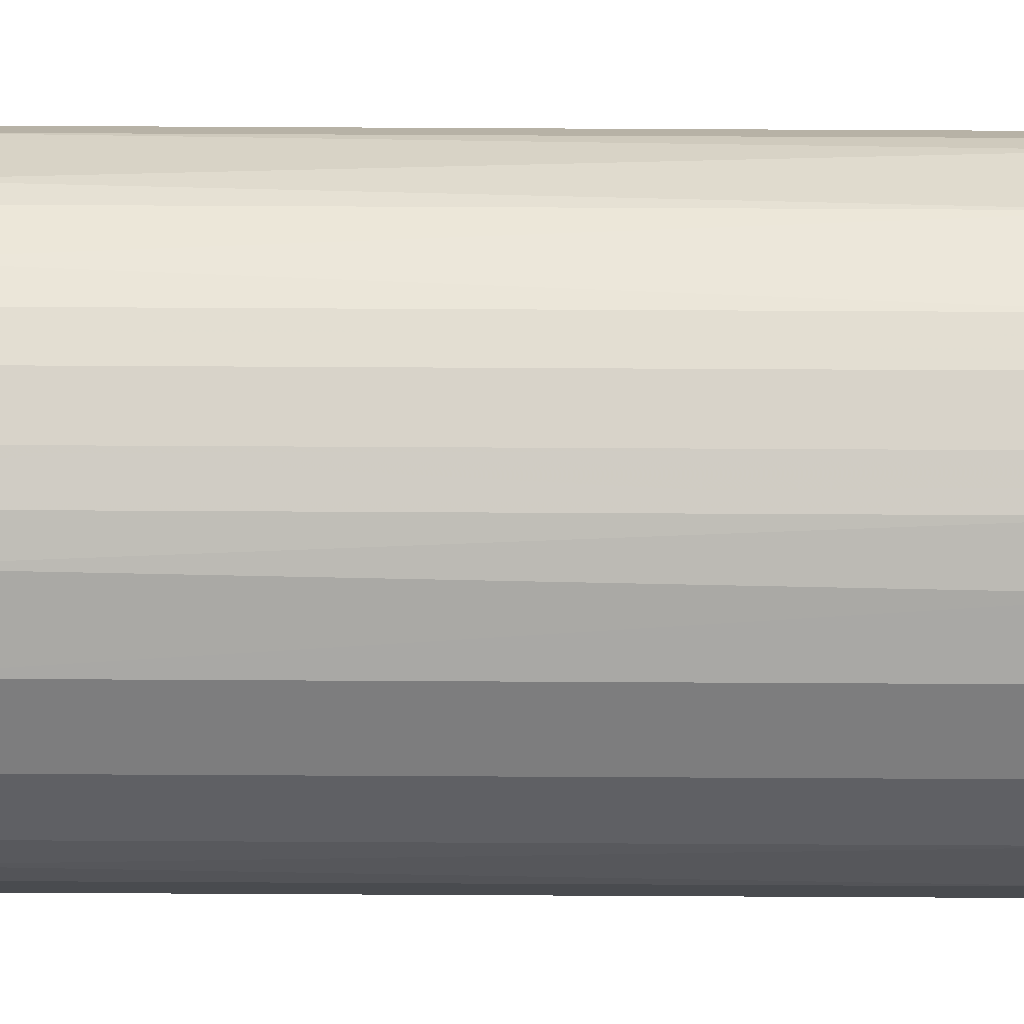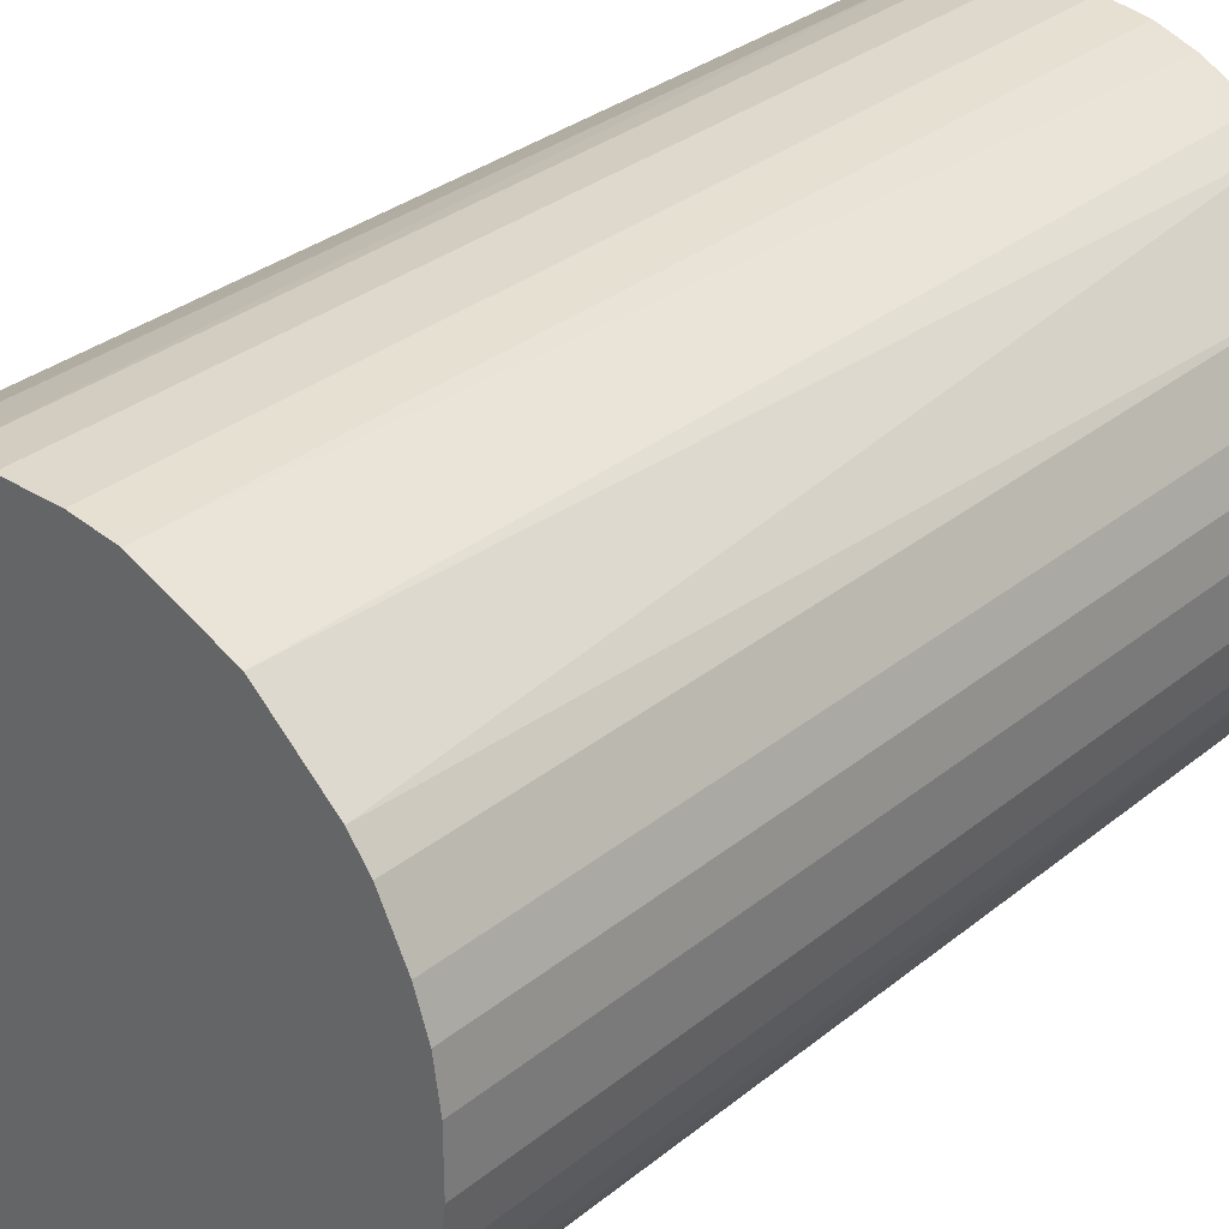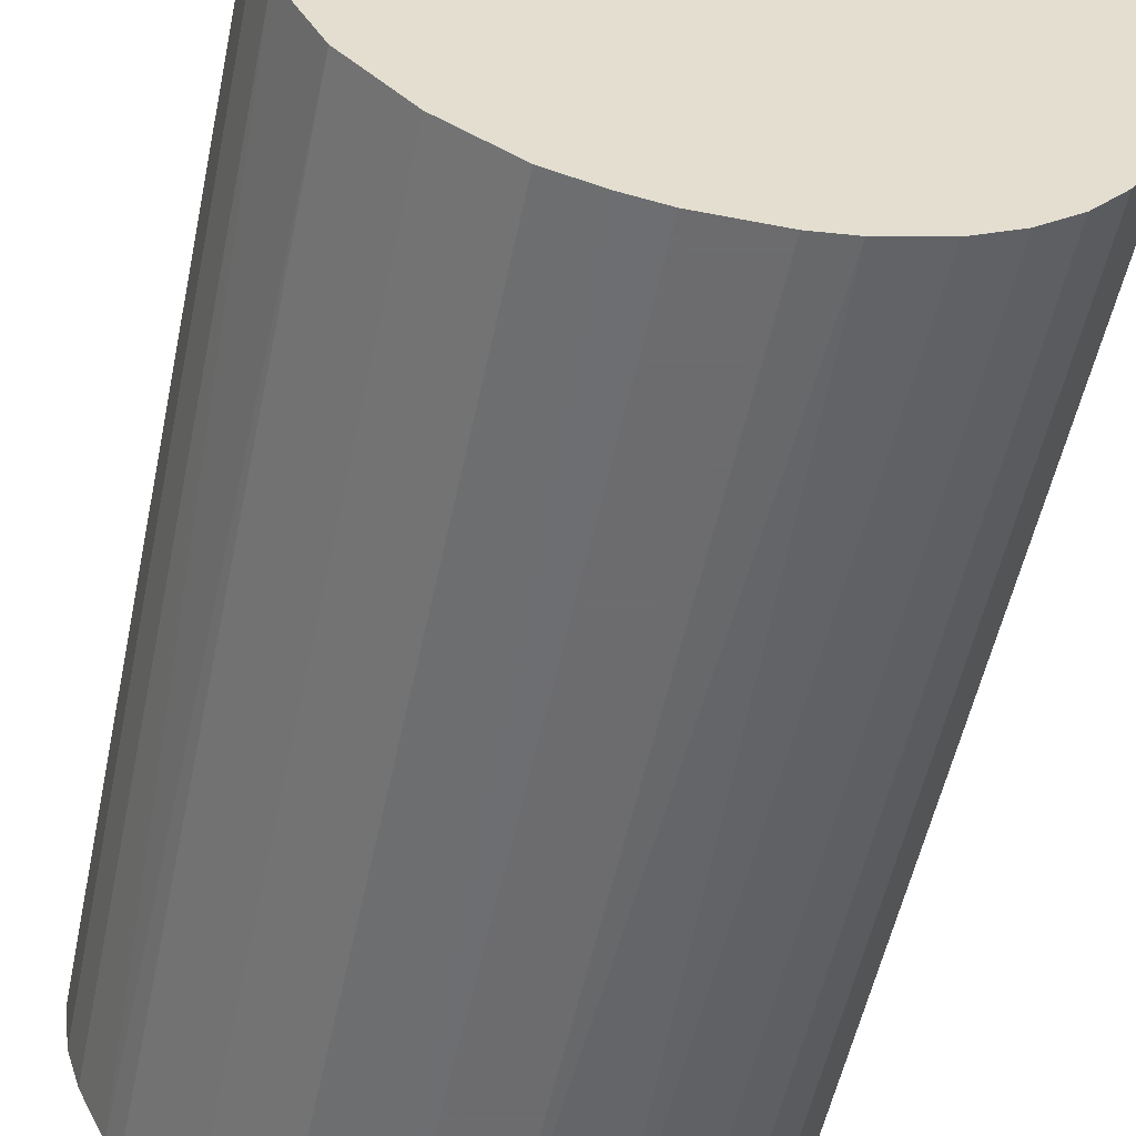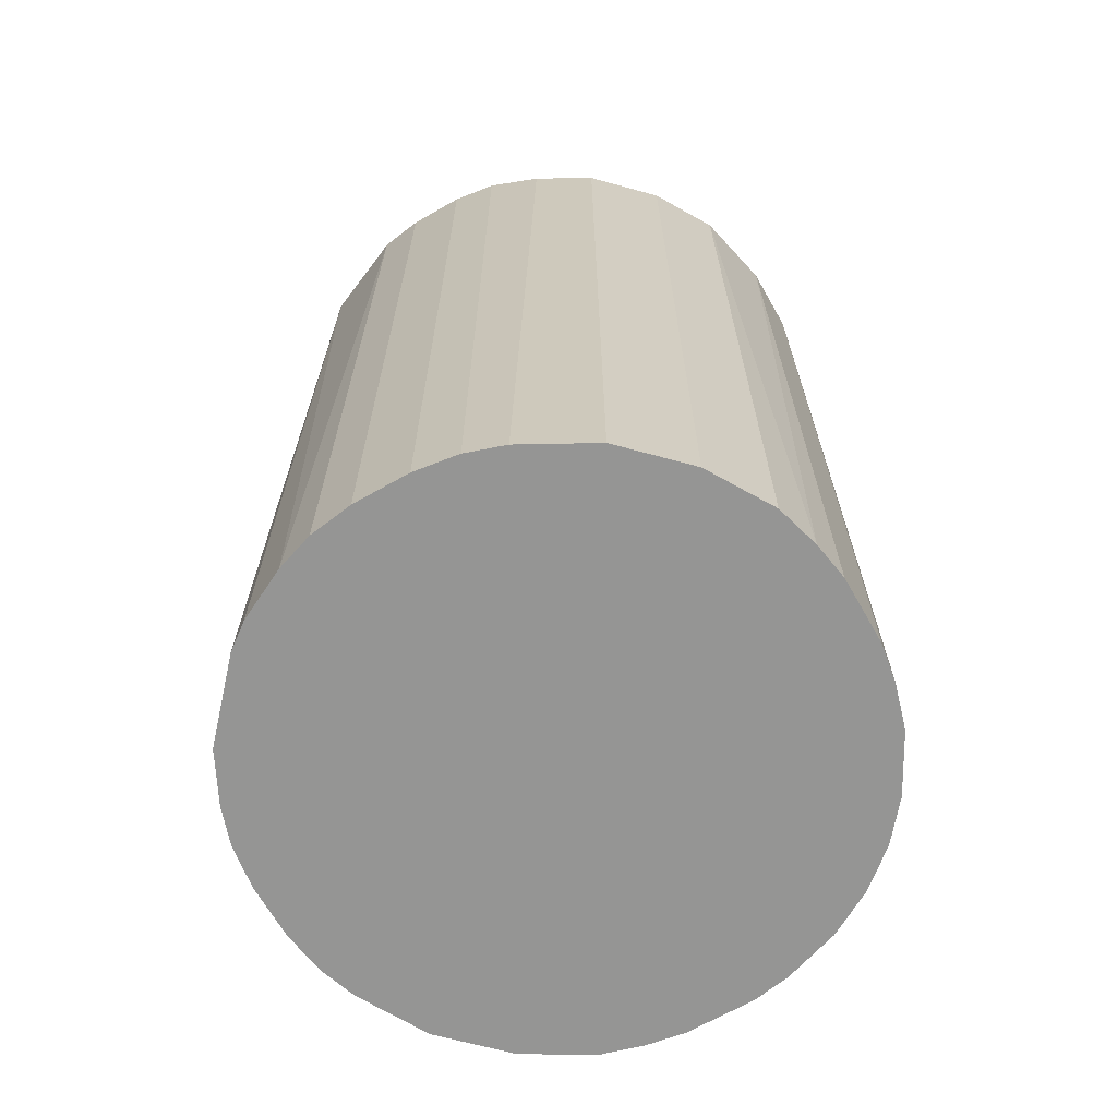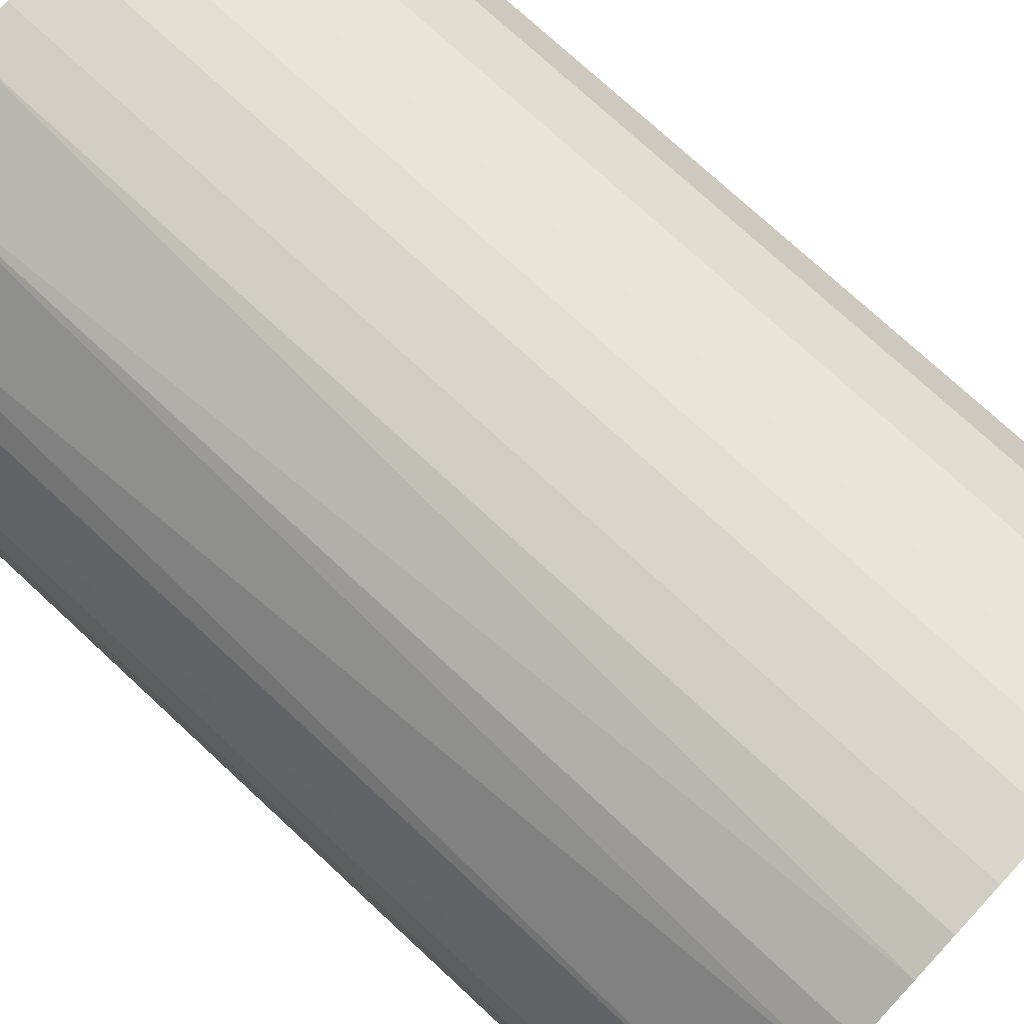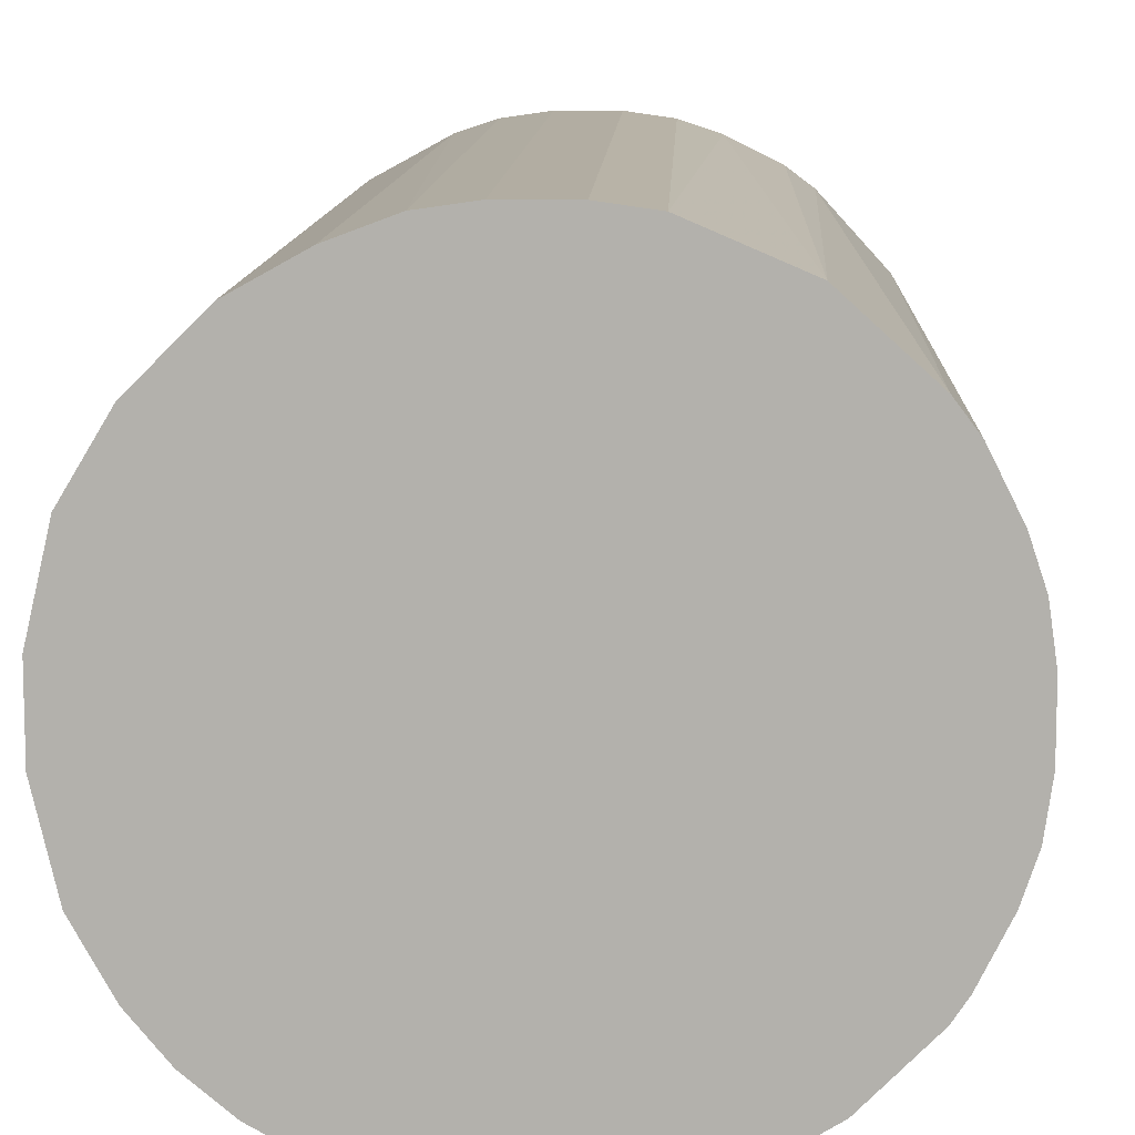
<metadata>
{"format":"obj","ext":"obj","renderer":"f3d","projection":"perspective","resolution":1024,"background":"white","views":[{"elev":75.9,"azim":-89.7,"up":"+Y"},{"elev":32.0,"azim":41.7,"up":"+Y"},{"elev":-53.8,"azim":168.2,"up":"+Y"},{"elev":-67.4,"azim":-150.3,"up":"+Z"},{"elev":74.3,"azim":132.9,"up":"+Y"},{"elev":10.6,"azim":2.1,"up":"+Y"}]}
</metadata>
<code>
o convex_0
v 0.002323 0.02371 0.03743
v -0.002768 -0.02365 -0.03743
v -0.005823 -0.02314 -0.03743
v 0.005889 0.0232 -0.03743
v 0.0232 -0.005823 0.03743
v -0.02365 -0.002763 0.03743
v -0.02212 0.009449 -0.03743
v 0.0232 0.005888 -0.03743
v -0.002768 -0.02365 0.03743
v 0.01455 -0.01906 -0.03743
v 0.01862 0.01505 0.03743
v -0.01448 0.01913 0.03743
v -0.01957 -0.01397 -0.03743
v -0.008878 0.02218 -0.03743
v 0.009454 -0.02212 0.03743
v -0.01703 -0.01702 0.03743
v 0.02218 -0.008878 -0.03743
v 0.01506 0.01862 -0.03743
v -0.02212 0.009449 0.03743
v 0.01913 -0.01448 0.03743
v -0.02365 -0.002763 -0.03743
v 0.0232 0.005888 0.03743
v 0.01302 0.02014 0.03743
v 0.005889 -0.02314 -0.03743
v -0.01906 0.01454 -0.03743
v -0.02212 -0.009384 0.03743
v -0.005823 0.0232 0.03743
v -0.0104 -0.02161 -0.03743
v -0.009388 -0.02212 0.03743
v -0.002258 0.02371 -0.03743
v 0.02015 0.01302 -0.03743
v 0.02371 -0.002258 -0.03743
v -0.02365 0.002828 -0.03743
v 0.01913 -0.01448 -0.03743
v -0.01448 0.01913 -0.03743
v 0.002833 -0.02365 0.03743
v -0.01397 -0.01957 -0.03743
v -0.02212 -0.009384 -0.03743
v -0.01906 0.01454 0.03743
v 0.01455 -0.01906 0.03743
v -0.02365 0.002828 0.03743
v 0.02371 0.002323 0.03743
v 0.005889 0.0232 0.03743
v 0.02218 0.008944 0.03743
v 0.008944 0.02218 -0.03743
v 0.009454 -0.02212 -0.03743
v -0.01397 -0.01957 0.03743
v -0.01957 -0.01397 0.03743
v 0.02015 -0.01295 0.03743
v -0.009898 0.02167 0.03743
v -0.01703 -0.01702 -0.03743
v 0.002833 -0.02365 -0.03743
v -0.02314 0.005884 -0.03743
v -0.02314 -0.005818 -0.03743
v 0.002323 0.02371 -0.03743
v -0.002258 0.02371 0.03743
v 0.02371 -0.002258 0.03743
v 0.02371 0.002323 -0.03743
v 0.02015 0.01302 0.03743
v -0.005823 0.0232 -0.03743
v 0.0232 -0.005823 -0.03743
v 0.01302 0.02014 -0.03743
v 0.02218 -0.008878 0.03743
v 0.02218 0.008944 -0.03743
f 31 44 64
f 2 3 4
f 5 1 6
f 4 3 7
f 2 4 8
f 3 2 9
f 5 6 9
f 2 8 10
f 1 5 11
f 6 1 12
f 7 3 13
f 4 7 14
f 5 9 15
f 9 6 16
f 10 8 17
f 8 4 18
f 6 12 19
f 5 15 20
f 7 13 21
f 11 5 22
f 1 11 23
f 11 18 23
f 2 10 24
f 14 7 25
f 7 19 25
f 16 6 26
f 12 1 27
f 13 3 28
f 3 9 29
f 9 16 29
f 28 3 29
f 4 14 30
f 8 18 31
f 18 11 31
f 17 8 32
f 21 6 33
f 7 21 33
f 10 17 34
f 20 10 34
f 14 25 35
f 25 12 35
f 9 2 36
f 15 9 36
f 24 15 36
f 13 28 37
f 21 13 38
f 13 26 38
f 19 12 39
f 12 25 39
f 25 19 39
f 15 10 40
f 20 15 40
f 10 20 40
f 6 19 41
f 33 6 41
f 22 5 42
f 8 22 42
f 4 1 43
f 1 23 43
f 22 8 44
f 11 22 44
f 18 4 45
f 4 43 45
f 43 23 45
f 10 15 46
f 24 10 46
f 15 24 46
f 29 16 47
f 28 29 47
f 16 37 47
f 37 28 47
f 13 16 48
f 16 26 48
f 26 13 48
f 5 20 49
f 34 17 49
f 20 34 49
f 12 27 50
f 27 14 50
f 35 12 50
f 14 35 50
f 16 13 51
f 13 37 51
f 37 16 51
f 2 24 52
f 36 2 52
f 24 36 52
f 19 7 53
f 7 33 53
f 41 19 53
f 33 41 53
f 6 21 54
f 26 6 54
f 21 38 54
f 38 26 54
f 1 4 55
f 30 1 55
f 4 30 55
f 27 1 56
f 1 30 56
f 30 27 56
f 5 32 57
f 42 5 57
f 32 42 57
f 32 8 58
f 8 42 58
f 42 32 58
f 31 11 59
f 11 44 59
f 44 31 59
f 14 27 60
f 30 14 60
f 27 30 60
f 5 17 61
f 32 5 61
f 17 32 61
f 23 18 62
f 18 45 62
f 45 23 62
f 17 5 63
f 5 49 63
f 49 17 63
f 8 31 64
f 44 8 64

</code>
